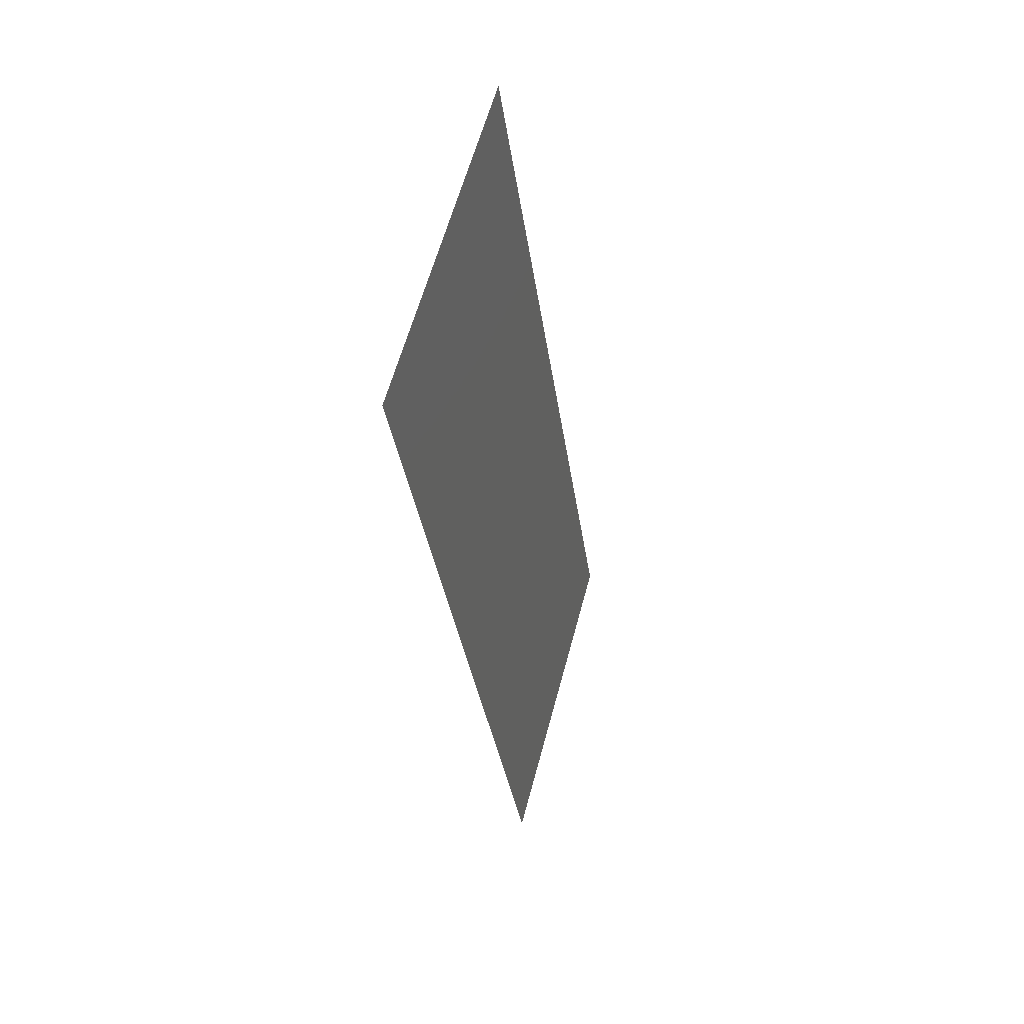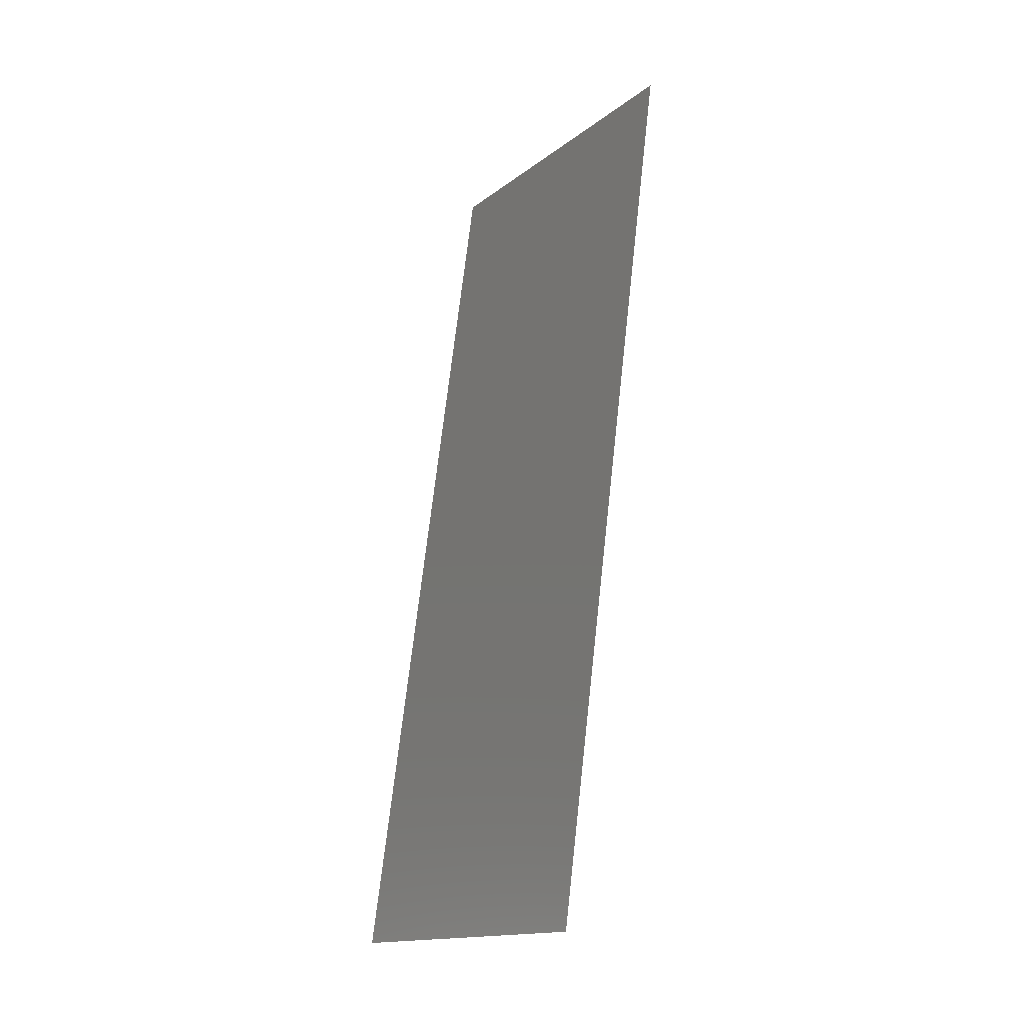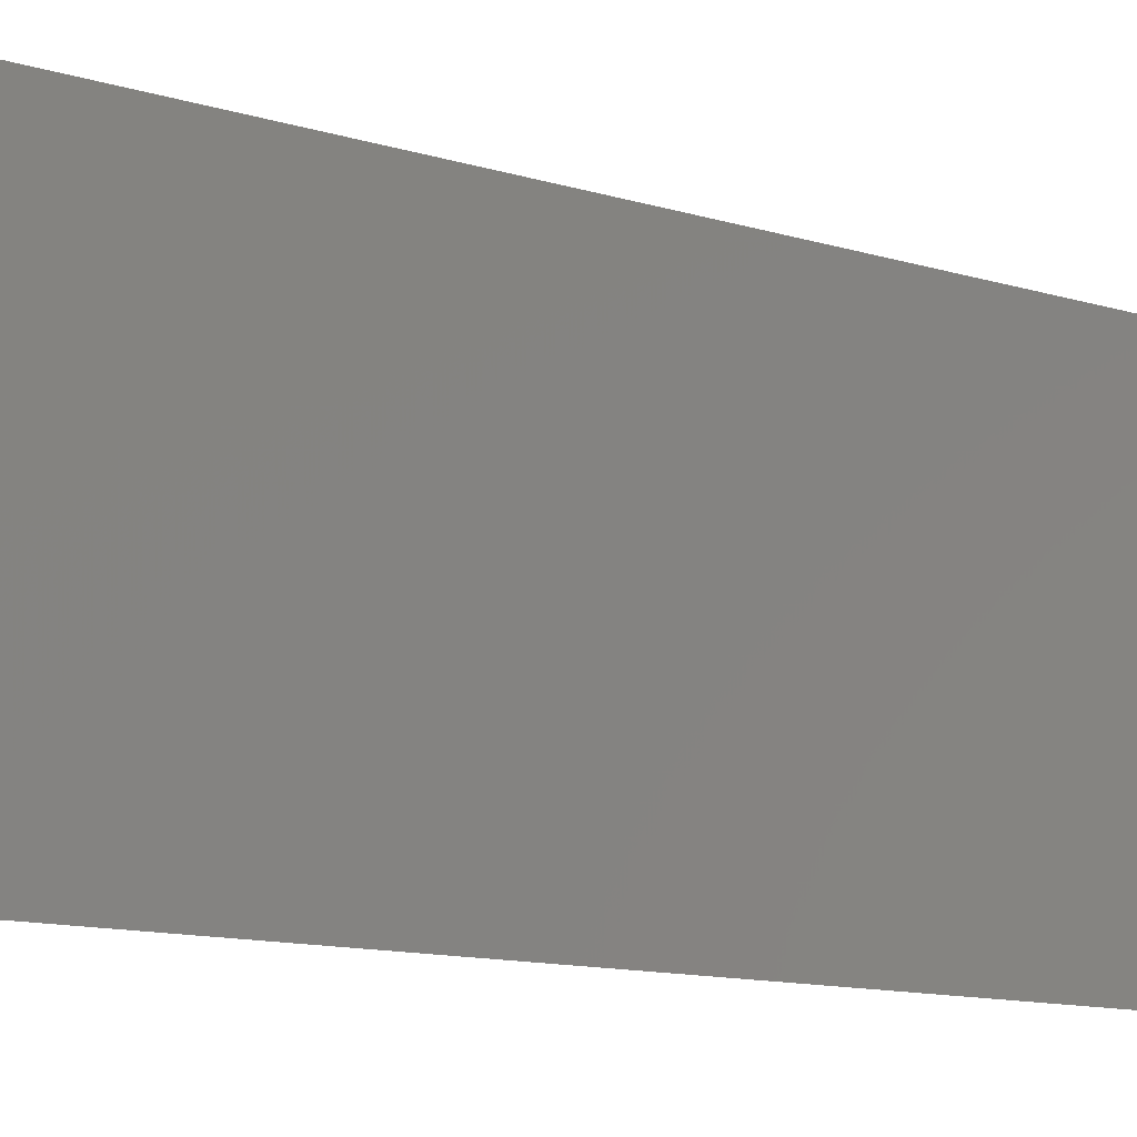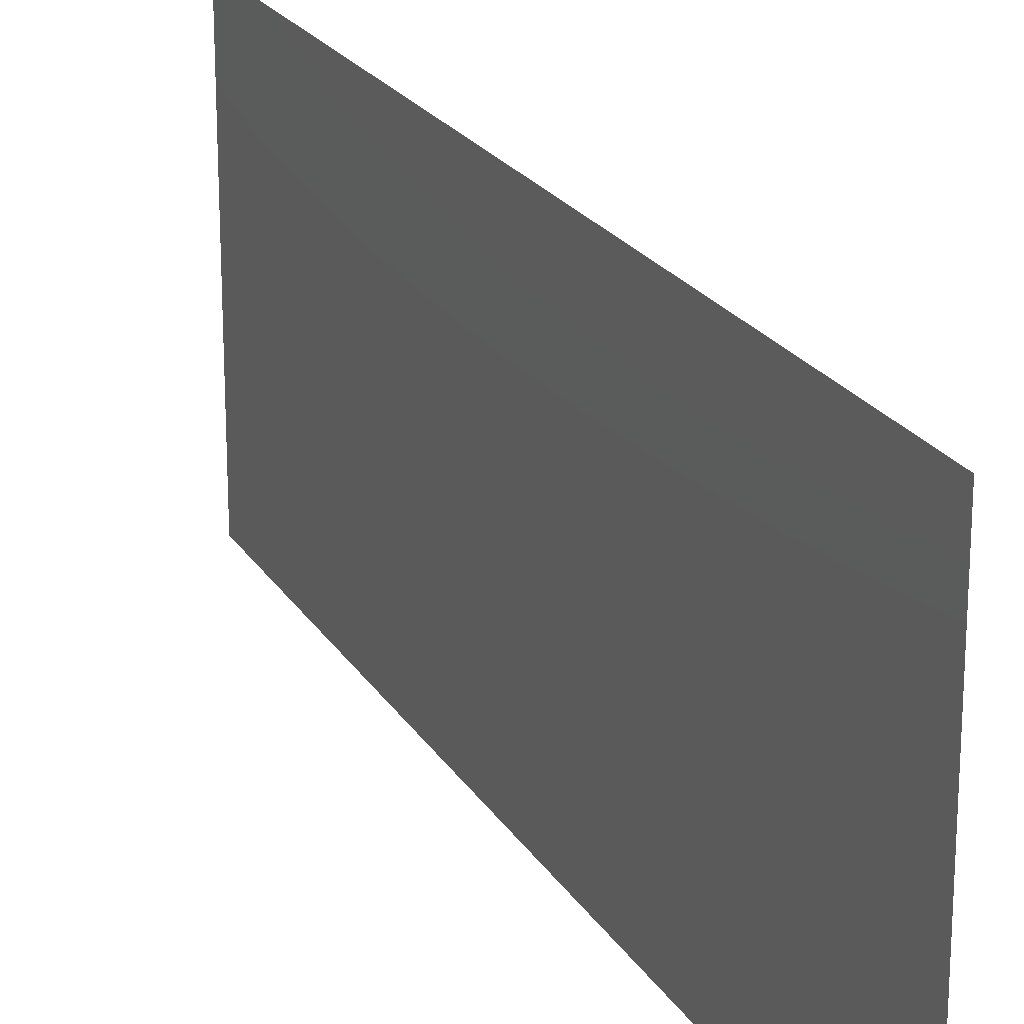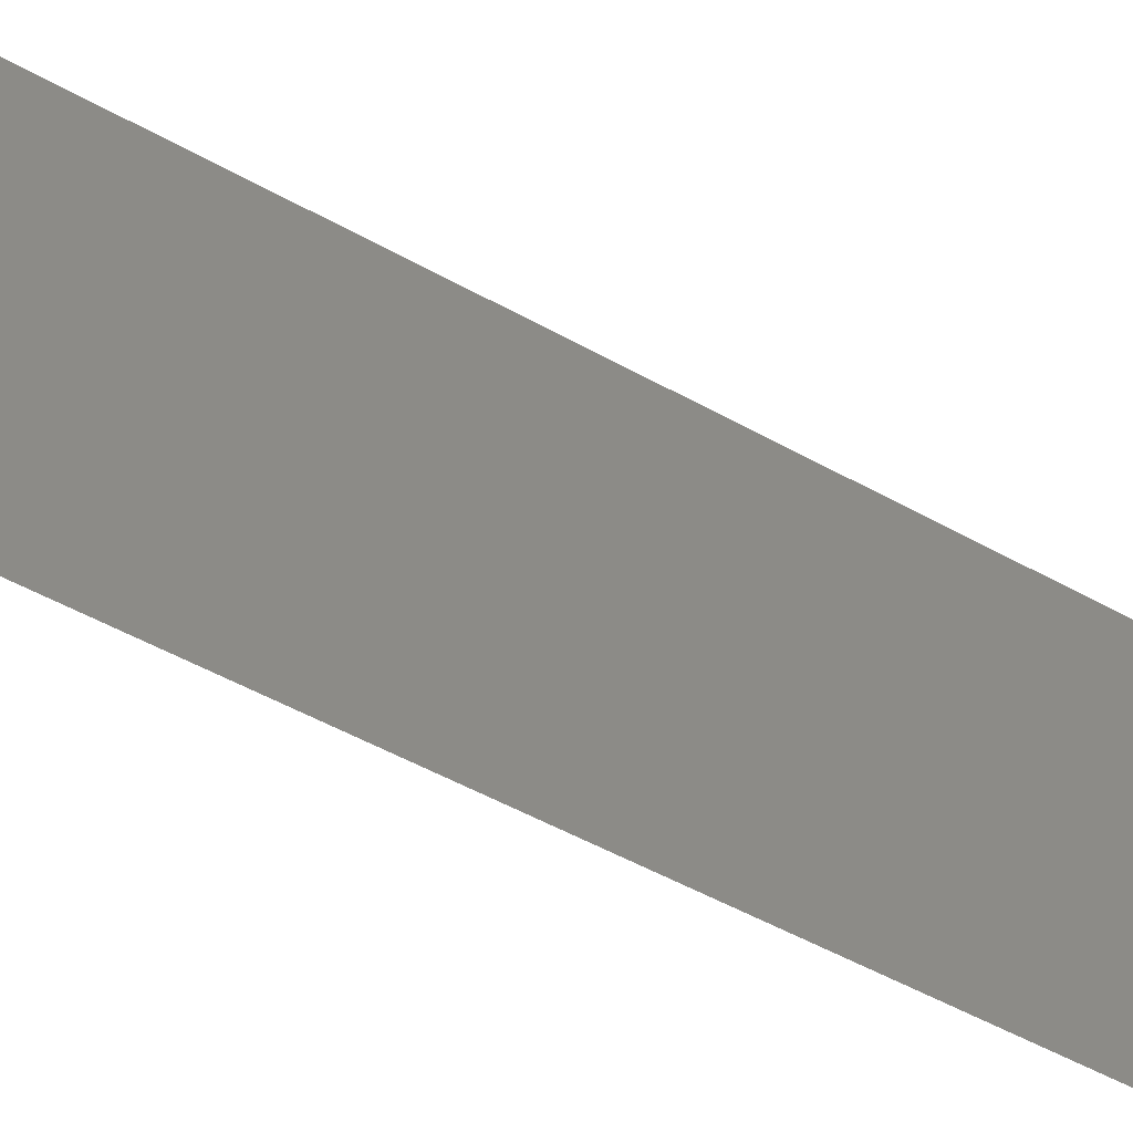
<metadata>
{"format":"stl","ext":"stl","renderer":"f3d","projection":"perspective","resolution":1024,"background":"white","views":[{"elev":60.0,"azim":-165.1,"up":"+Y"},{"elev":-15.8,"azim":-33.5,"up":"+Y"},{"elev":-11.3,"azim":44.3,"up":"+Z"},{"elev":21.6,"azim":-30.8,"up":"+Z"},{"elev":-51.6,"azim":-129.0,"up":"+Z"}]}
</metadata>
<code>
# stl→obj: 21 verts, 26 faces
v 0.01069 0.01985 0
v 0.01002 0.01489 0.01132
v 0.009347 0.009927 0
v 0.01204 0.02978 0.02
v 0.01271 0.03474 0.008676
v 0.01339 0.03971 0.02
v 0.01137 0.02482 0.01
v 0.01069 0.01985 0.02
v 0.01385 0.04311 0.01266
v 0.008885 0.006524 0.007337
v 0.01204 0.02978 0
v 0.009347 0.009927 0.02
v 0.01339 0.03971 0
v 0.008 0 0
v 0.008 0 0.01
v 0.01473 0.04963 0.02
v 0.01473 0.04963 0.01
v 0.00878 0.00575 0.01422
v 0.01395 0.04388 0.005776
v 0.008 0 0.02
v 0.01473 0.04963 0
f 1 2 3
f 4 5 6
f 4 7 5
f 8 7 4
f 1 7 2
f 2 7 8
f 5 9 6
f 2 10 3
f 11 7 1
f 5 7 11
f 12 2 8
f 13 5 11
f 14 10 15
f 16 9 17
f 3 10 14
f 6 9 16
f 12 18 2
f 13 19 5
f 2 18 10
f 5 19 9
f 20 18 12
f 21 19 13
f 17 19 21
f 15 18 20
f 10 18 15
f 9 19 17

</code>
